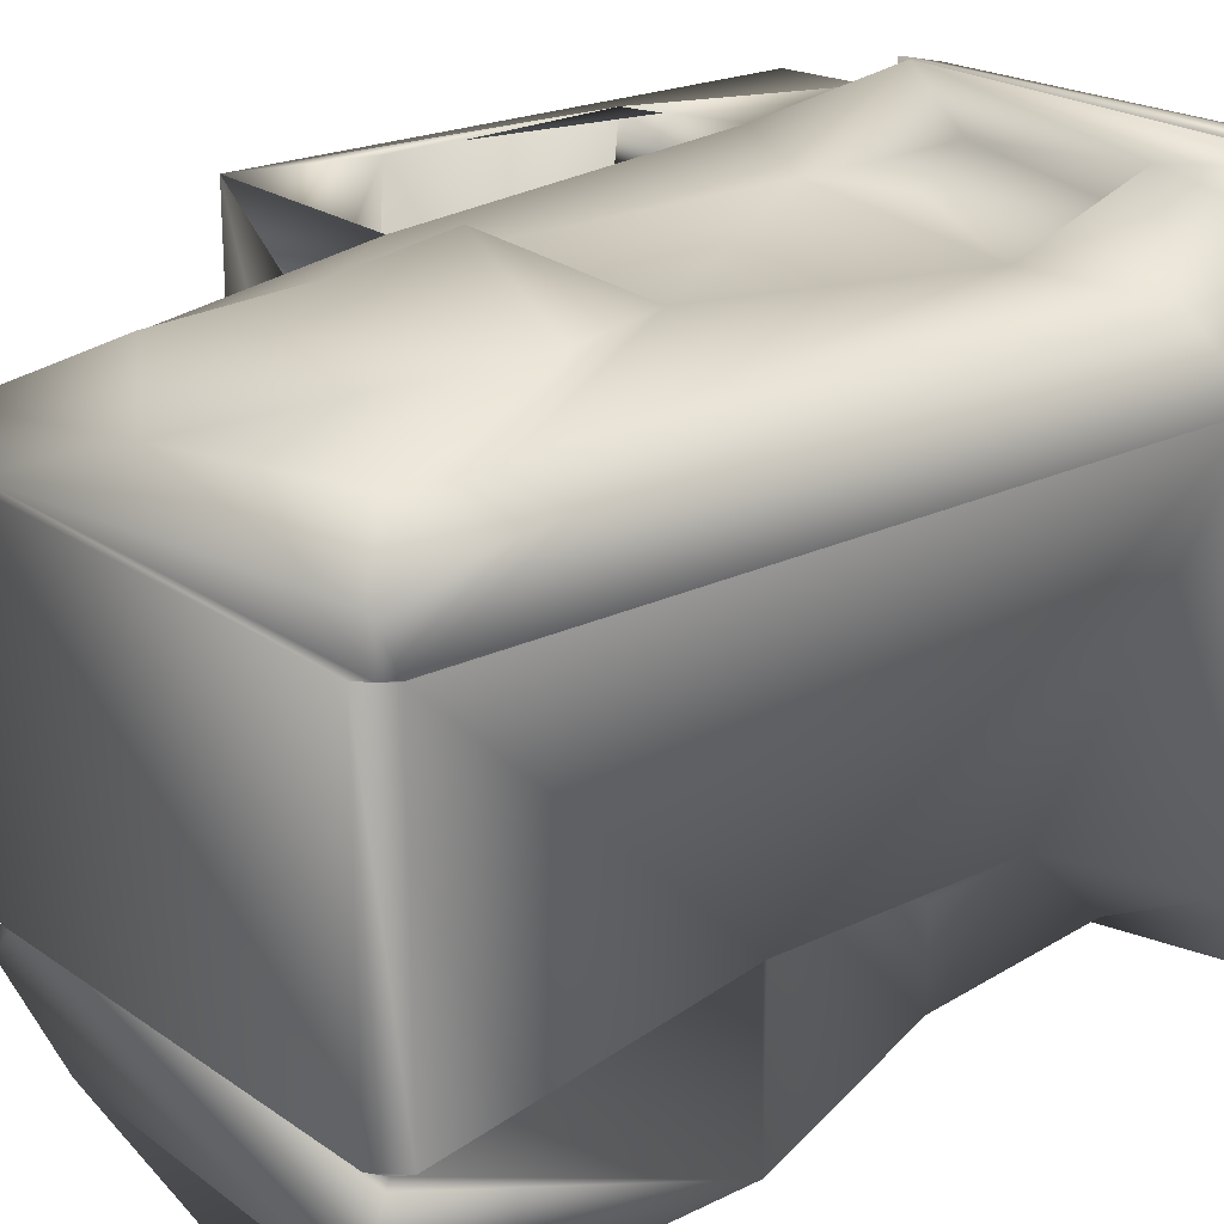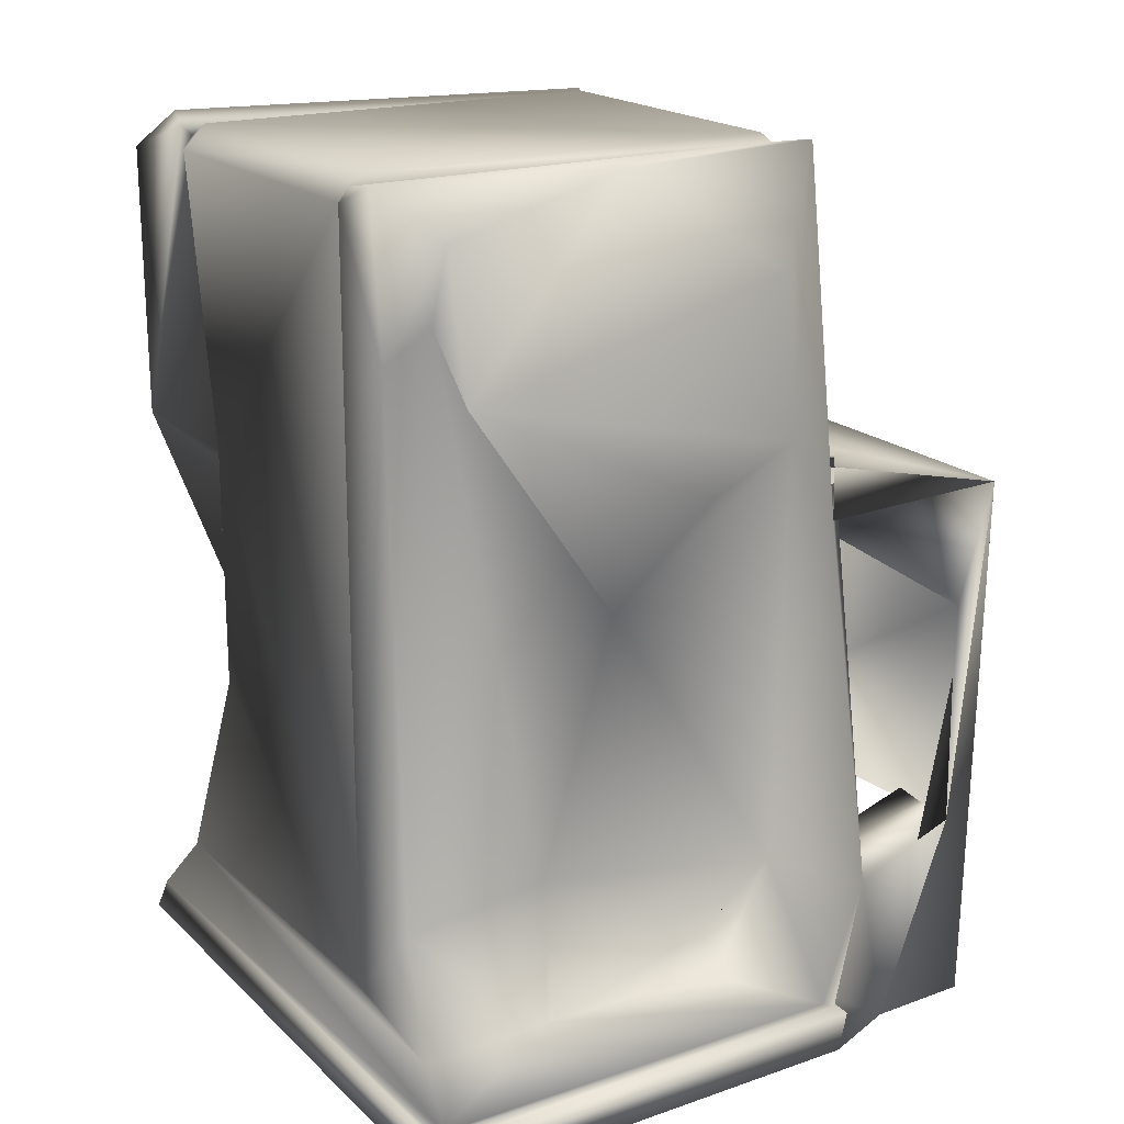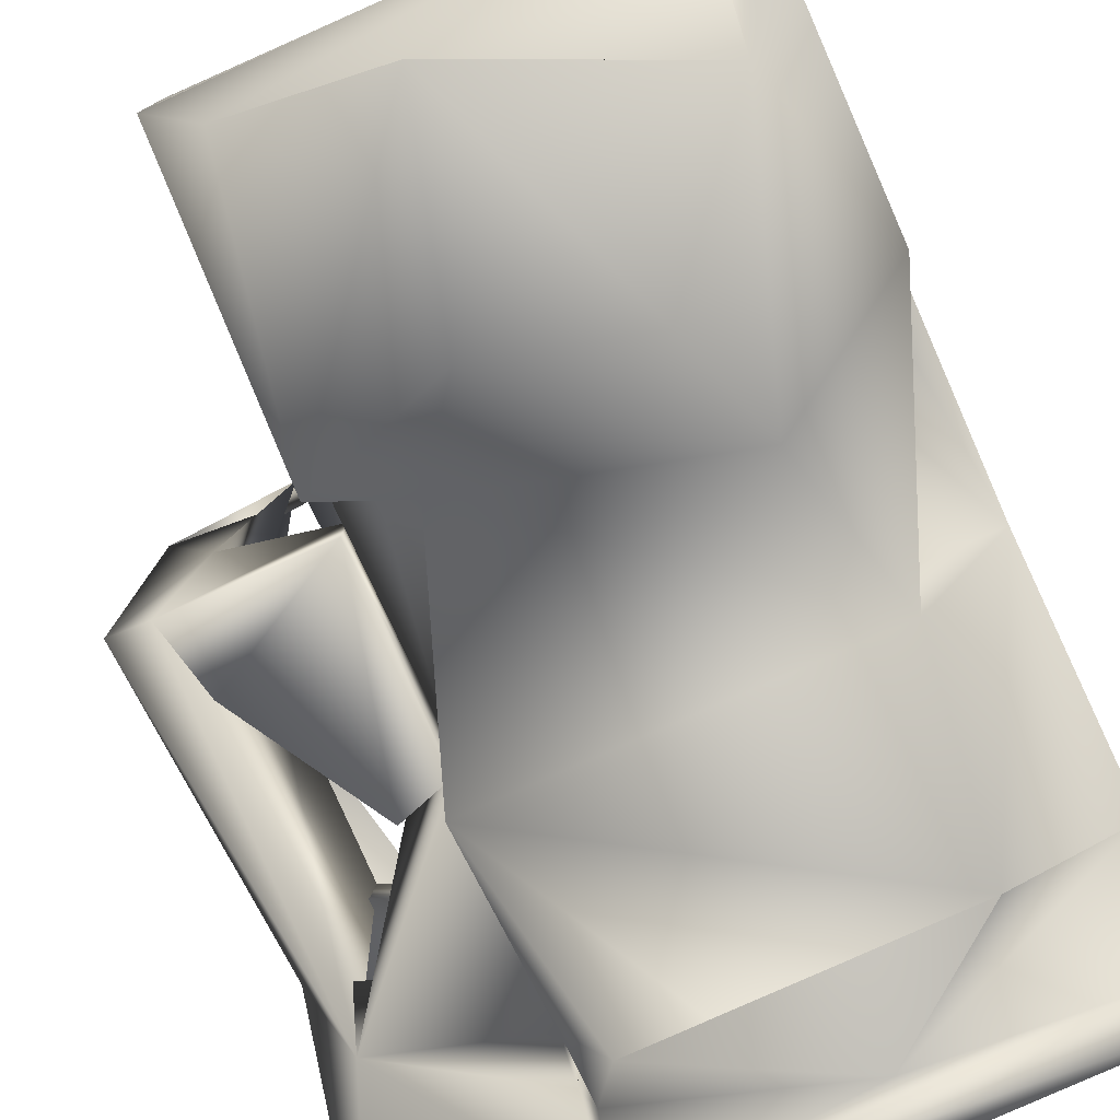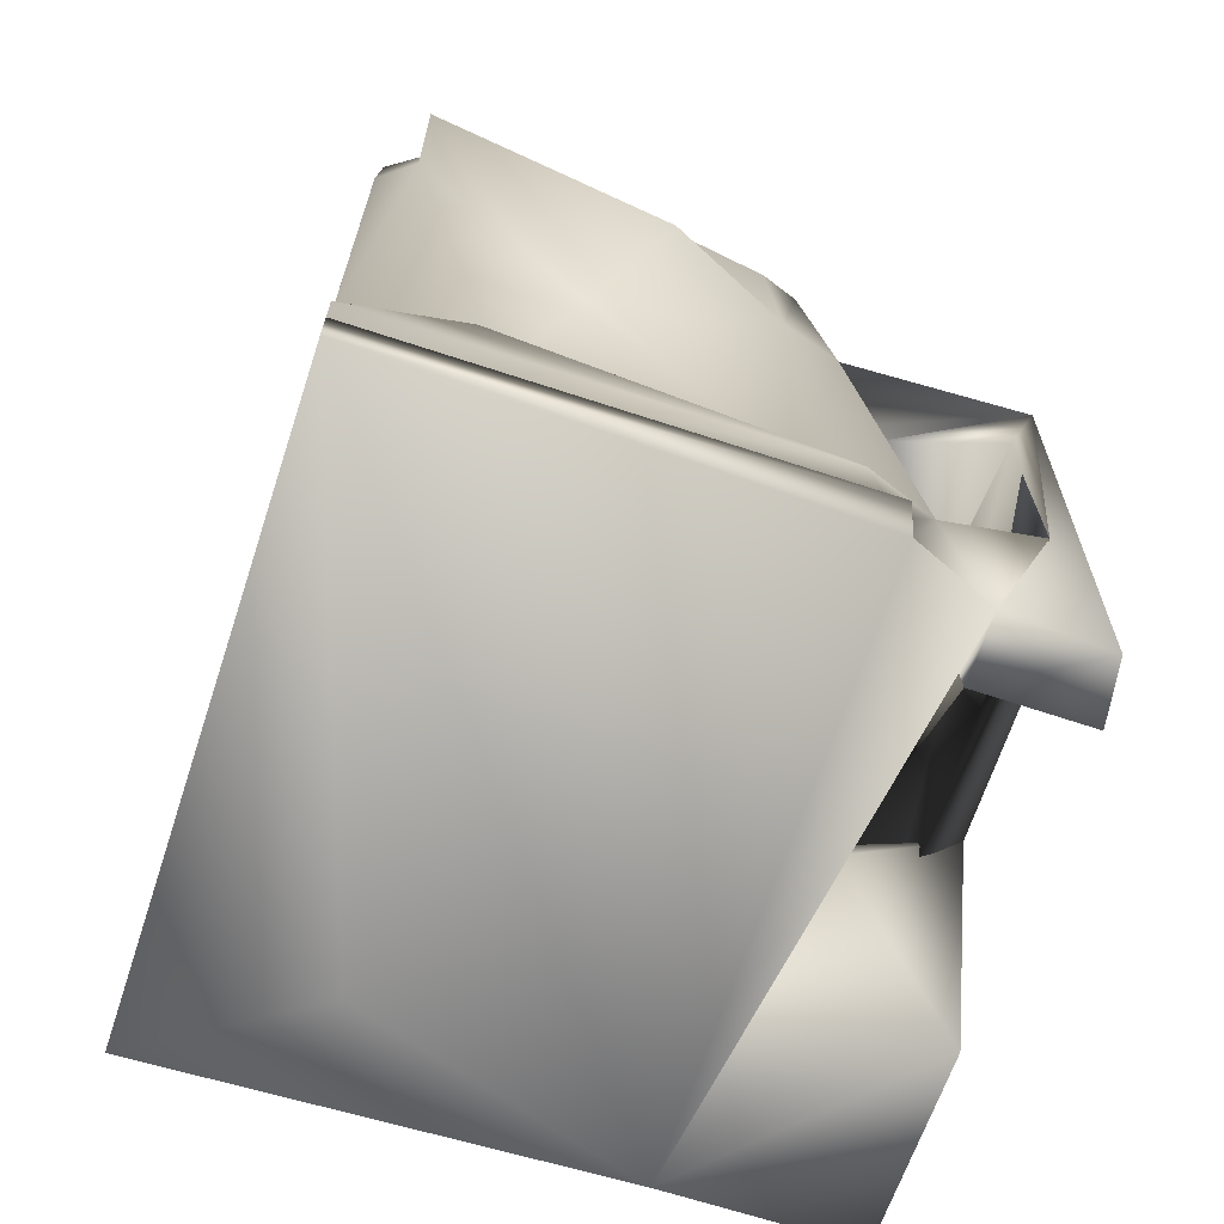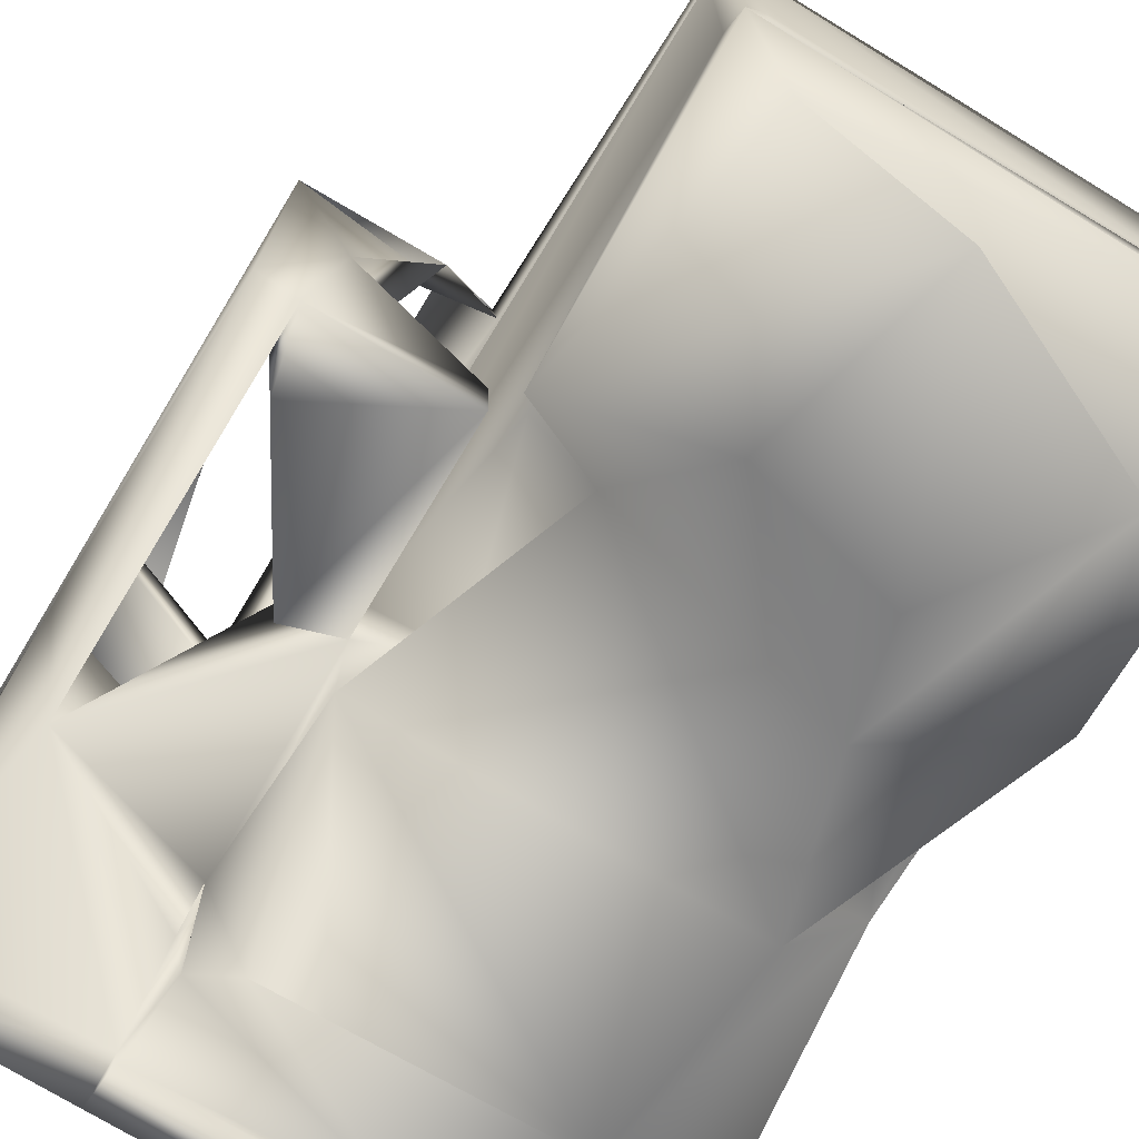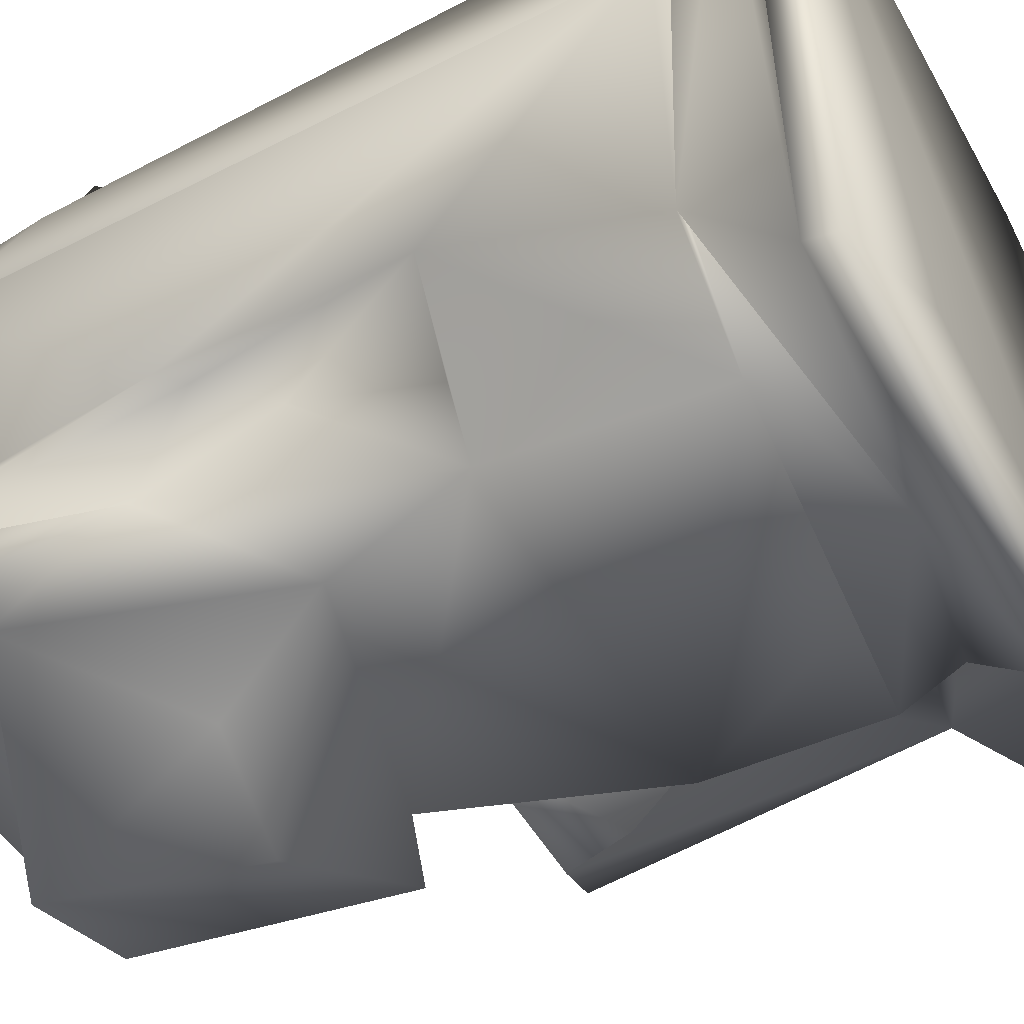
<metadata>
{"format":"obj","ext":"obj","renderer":"f3d","projection":"perspective","resolution":1024,"background":"white","views":[{"elev":22.3,"azim":-129.9,"up":"+Z"},{"elev":18.8,"azim":-31.8,"up":"+Y"},{"elev":-79.8,"azim":-156.2,"up":"+Z"},{"elev":-66.7,"azim":-18.3,"up":"+Y"},{"elev":-74.1,"azim":148.6,"up":"+Z"},{"elev":-51.4,"azim":-61.0,"up":"+Z"}]}
</metadata>
<code>
v -0.05357 -0.103 -0.05893
v -0.05957 -0.1077 -0.0539
v -0.05848 -0.103 -0.06105
v -0.06537 -0.1077 -0.05397
v -0.06897 -0.1057 -0.06251
v -0.04408 -0.108 -0.05429
v -0.04406 -0.08396 -0.05139
v -0.04455 -0.108 -0.05152
v -0.04581 -0.09927 -0.0513
v -0.04581 -0.08921 -0.05129
v -0.05038 -0.1011 -0.05129
v -0.05256 -0.1059 -0.05129
v -0.04906 -0.108 -0.05428
v -0.04906 -0.108 -0.05129
v -0.04406 -0.108 -0.06747
v -0.04906 -0.101 -0.06491
v -0.04418 -0.108 -0.07629
v -0.04406 -0.106 -0.07629
v -0.05256 -0.1059 -0.07618
v -0.05256 -0.106 -0.07729
v -0.07256 -0.1075 -0.07729
v -0.07256 -0.106 -0.04931
v -0.05256 -0.108 -0.04982
v -0.05256 -0.106 -0.04931
v -0.06524 -0.1078 -0.07238
v -0.05256 -0.108 -0.0763
v -0.0529 -0.1023 -0.05578
v -0.05256 -0.101 -0.05582
v -0.05256 -0.1025 -0.05189
v -0.05256 -0.103 -0.07279
v -0.05441 -0.1037 -0.05266
v -0.05256 -0.06996 -0.05579
v -0.05258 -0.1014 -0.07146
v -0.0511 -0.1009 -0.05477
v -0.05256 -0.09237 -0.066
v -0.05256 -0.06996 -0.05584
v -0.05249 -0.08436 -0.05162
v -0.05259 -0.06902 -0.05371
v -0.05256 -0.09271 -0.07479
v -0.06309 -0.08649 -0.05179
v -0.05356 -0.06896 -0.05584
v -0.05301 -0.06938 -0.05584
v -0.07236 -0.106 -0.07659
v -0.05276 -0.106 -0.07659
v -0.06221 -0.1049 -0.07761
v -0.05313 -0.1032 -0.07471
v -0.05276 -0.106 -0.04999
v -0.07236 -0.106 -0.04999
v -0.05416 -0.1049 -0.04899
v -0.07256 -0.1051 -0.04901
v -0.05604 -0.09135 -0.06886
v -0.05263 -0.09269 -0.06927
v -0.05256 -0.08396 -0.06929
v -0.05025 -0.09392 -0.06582
v -0.05255 -0.1009 -0.06579
v -0.05389 -0.1036 -0.06569
v -0.04581 -0.08397 -0.06929
v -0.0468 -0.08396 -0.05896
v -0.05029 -0.09346 -0.06929
v -0.05252 -0.08405 -0.06579
v -0.05336 -0.06896 -0.06976
v -0.05365 -0.06918 -0.06984
v -0.07156 -0.06896 -0.06974
v -0.05392 -0.08384 -0.06699
v -0.05256 -0.07015 -0.06977
v -0.05257 -0.06906 -0.07113
v -0.07156 -0.06896 -0.05584
v -0.07256 -0.06996 -0.06974
v -0.07128 -0.1027 -0.07005
v -0.0711 -0.06897 -0.07389
v -0.05458 -0.08077 -0.05178
v -0.05604 -0.08318 -0.07474
v -0.05264 -0.08177 -0.0748
v -0.04406 -0.08396 -0.06886
v -0.04581 -0.1001 -0.06948
v -0.04407 -0.0985 -0.06402
v -0.05256 -0.08396 -0.05479
v -0.04656 -0.08722 -0.06924
v -0.05002 -0.08325 -0.05477
v -0.04406 -0.09826 -0.05442
v -0.05505 -0.07372 -0.05189
v -0.06111 -0.07087 -0.07766
v -0.05848 -0.1036 -0.07485
v -0.06769 -0.1019 -0.04929
v -0.05524 -0.09897 -0.05179
v -0.06636 -0.09725 -0.05186
v -0.05847 -0.1032 -0.07213
v -0.0534 -0.1028 -0.06966
v -0.05816 -0.1016 -0.05208
v -0.05455 -0.101 -0.07754
v -0.05464 -0.1046 -0.05531
v -0.07255 -0.1022 -0.07222
v -0.07256 -0.06996 -0.05584
v -0.06256 -0.06905 -0.0521
v -0.07256 -0.08221 -0.06762
v -0.07214 -0.06941 -0.06978
v -0.07255 -0.06898 -0.06988
v -0.05879 -0.07954 -0.07765
v -0.06008 -0.1041 -0.07647
v -0.05885 -0.1029 -0.05048
v -0.06585 -0.1036 -0.05163
v -0.065 -0.1046 -0.06592
v -0.06028 -0.08143 -0.04906
v -0.05478 -0.07024 -0.07482
v -0.06041 -0.1075 -0.06064
v -0.06603 -0.1042 -0.07345
v -0.06514 -0.08115 -0.07759
v -0.07029 -0.07104 -0.05181
v -0.07041 -0.07506 -0.07488
v -0.07256 -0.07049 -0.07479
v -0.06673 -0.08604 -0.07479
v -0.07256 -0.06996 -0.05579
v -0.07109 -0.07641 -0.04899
v -0.07096 -0.07399 -0.0518
v -0.07237 -0.06899 -0.05373
v -0.07141 -0.08304 -0.06727
v -0.07256 -0.08219 -0.07469
v -0.06855 -0.09268 -0.07479
v -0.06913 -0.09204 -0.07043
v -0.06909 -0.08544 -0.06727
v -0.0667 -0.1029 -0.05505
v -0.07254 -0.1029 -0.05039
v -0.07068 -0.101 -0.06405
v -0.07068 -0.1038 -0.06405
v -0.06746 -0.1018 -0.07482
v -0.06871 -0.1042 -0.06885
v -0.07256 -0.09266 -0.06763
v -0.07256 -0.102 -0.05582
v -0.07213 -0.06939 -0.05581
v -0.07256 -0.07544 -0.05264
v -0.07249 -0.09801 -0.0518
v -0.07256 -0.108 -0.04931
f 14 105 3
f 105 14 3
f 7 6 80
f 14 8 7
f 9 14 7
f 9 7 10
f 10 7 79
f 11 14 9
f 23 14 12
f 12 14 11
f 80 6 13
f 80 13 34
f 16 15 76
f 15 17 18
f 76 15 18
f 17 26 19
f 18 17 19
f 19 26 20
f 26 21 20
f 21 132 22
f 132 23 24
f 24 23 12
f 1 28 27
f 29 27 30
f 27 29 31
f 1 27 31
f 1 31 29
f 1 91 121
f 27 28 42
f 28 27 32
f 1 27 28
f 33 27 1
f 27 33 30
f 55 28 34
f 28 55 35
f 36 28 35
f 28 36 42
f 28 32 77
f 77 32 38
f 77 38 37
f 34 28 77
f 30 33 75
f 19 30 75
f 30 19 46
f 29 30 1
f 31 29 37
f 37 29 31
f 32 42 38
f 94 38 42
f 94 42 115
f 115 42 129
f 77 37 7
f 34 77 79
f 38 81 71
f 38 71 37
f 27 42 32
f 28 121 1
f 1 121 91
f 33 90 39
f 125 39 83
f 90 33 46
f 39 51 52
f 72 39 118
f 118 39 125
f 39 72 51
f 90 83 39
f 85 37 71
f 85 71 40
f 37 85 31
f 31 85 37
f 85 11 37
f 65 36 35
f 36 65 61
f 41 36 61
f 36 41 42
f 43 44 20
f 20 44 19
f 44 43 45
f 44 45 46
f 44 46 19
f 47 44 12
f 12 44 19
f 44 47 12
f 12 47 24
f 12 19 44
f 18 19 75
f 20 21 43
f 43 21 22
f 43 22 48
f 48 22 47
f 43 48 50
f 43 50 92
f 45 43 92
f 22 24 47
f 24 22 132
f 11 47 12
f 49 47 11
f 47 49 48
f 48 49 50
f 45 90 46
f 11 85 49
f 49 85 90
f 88 52 33
f 39 88 33
f 52 88 39
f 33 52 75
f 88 33 56
f 56 33 1
f 52 35 53
f 53 35 60
f 52 53 59
f 59 53 78
f 35 55 54
f 60 35 54
f 75 52 54
f 75 54 55
f 56 1 30
f 33 88 46
f 88 56 30
f 16 55 34
f 16 34 13
f 16 13 14
f 53 60 57
f 57 60 58
f 53 57 78
f 52 59 54
f 59 78 54
f 61 62 63
f 72 65 64
f 65 72 73
f 65 35 64
f 64 35 51
f 65 73 66
f 65 66 61
f 61 66 62
f 61 63 41
f 41 63 67
f 62 96 63
f 63 96 68
f 41 67 42
f 42 67 129
f 46 88 30
f 66 73 104
f 70 66 104
f 66 70 62
f 62 70 97
f 62 97 96
f 85 40 86
f 125 90 45
f 76 18 75
f 122 50 84
f 31 89 85
f 35 52 51
f 81 38 94
f 55 76 75
f 76 75 74
f 74 75 57
f 16 76 55
f 34 79 11
f 37 11 79
f 54 78 60
f 74 57 58
f 58 60 78
f 57 75 10
f 10 75 9
f 78 57 10
f 79 78 10
f 58 77 7
f 77 58 79
f 7 37 79
f 74 7 80
f 7 74 58
f 74 80 76
f 58 78 79
f 75 76 80
f 9 34 11
f 34 9 80
f 100 85 89
f 72 111 98
f 98 111 107
f 107 111 109
f 107 109 82
f 118 111 72
f 81 94 113
f 98 82 73
f 73 72 98
f 99 125 83
f 31 85 89
f 84 49 100
f 84 86 131
f 86 84 101
f 86 101 89
f 50 49 84
f 73 82 104
f 64 51 72
f 100 49 85
f 71 81 113
f 40 71 103
f 103 71 113
f 85 49 90
f 102 88 87
f 92 69 127
f 69 88 102
f 121 28 1
f 128 129 93
f 63 68 67
f 67 68 93
f 68 96 95
f 67 93 129
f 102 105 3
f 3 121 102
f 102 121 105
f 105 121 3
f 98 107 82
f 101 100 89
f 101 84 100
f 89 85 86
f 40 103 113
f 87 88 69
f 104 82 109
f 70 104 109
f 69 106 87
f 90 99 83
f 69 25 106
f 102 87 106
f 90 125 99
f 25 69 106
f 70 110 97
f 70 109 108
f 106 69 102
f 117 111 118
f 86 40 114
f 113 94 108
f 108 94 115
f 112 115 129
f 86 114 131
f 113 114 40
f 114 130 131
f 127 120 119
f 127 116 120
f 109 111 117
f 118 119 120
f 116 127 95
f 119 118 127
f 116 117 120
f 110 117 97
f 120 117 118
f 122 121 128
f 110 108 109
f 117 110 109
f 108 114 113
f 125 123 92
f 131 122 84
f 92 50 122
f 92 124 128
f 125 45 123
f 126 92 69
f 92 126 69
f 118 125 127
f 125 92 127
f 127 69 92
f 95 127 128
f 128 127 92
f 122 128 124
f 92 122 124
f 122 131 128
f 112 128 130
f 130 128 131
f 128 112 129
f 128 121 122
f 128 93 95
f 116 95 96
f 93 68 95
f 130 115 112
f 108 115 130
f 45 92 123
f 96 117 116
f 97 117 96
f 108 110 70
f 130 114 108
f 9 75 80
f 23 132 26
f 23 26 14
f 6 8 13
f 6 7 8
f 8 14 13
f 14 105 26
f 26 105 14
f 26 15 16
f 26 16 14
f 132 26 5
f 132 5 26
f 26 132 25
f 26 4 132
f 4 26 132
f 132 26 2
f 132 2 26
f 17 15 26
f 21 26 25
f 21 25 132

</code>
